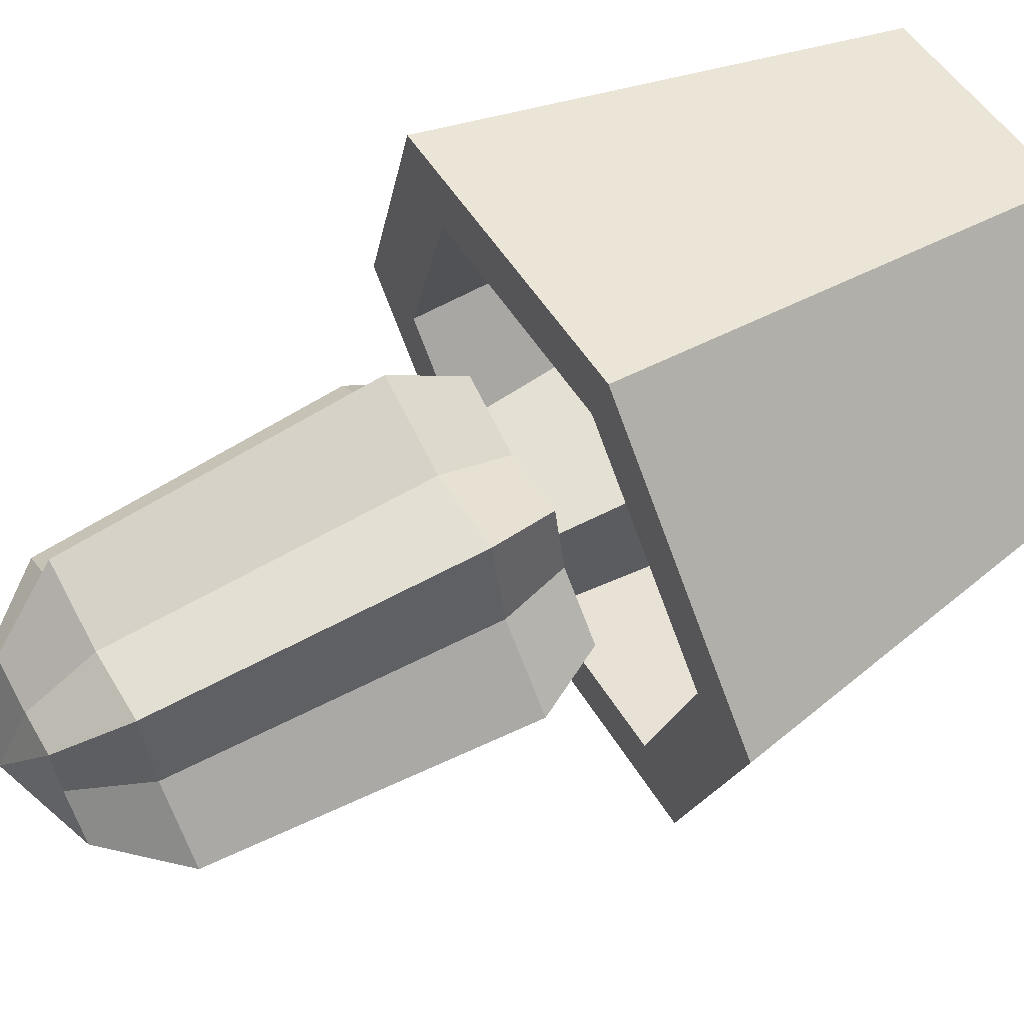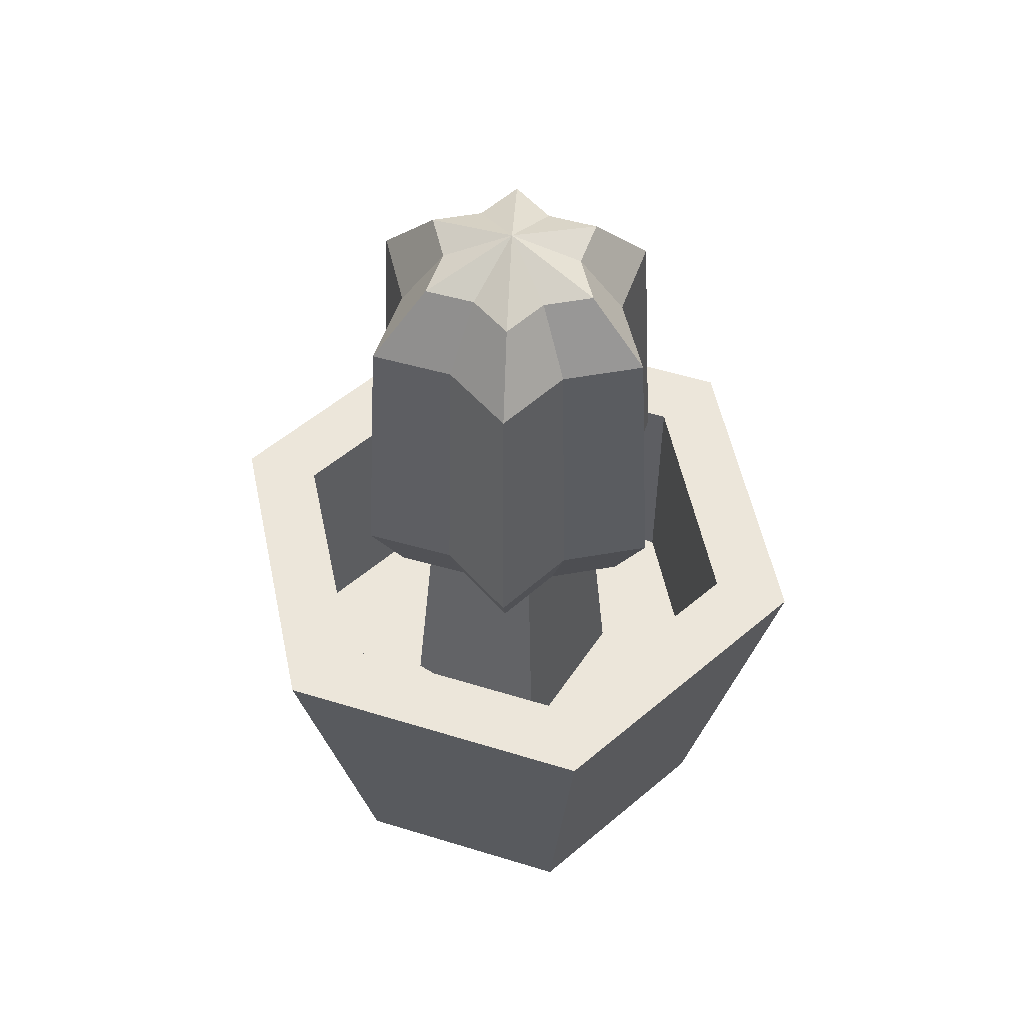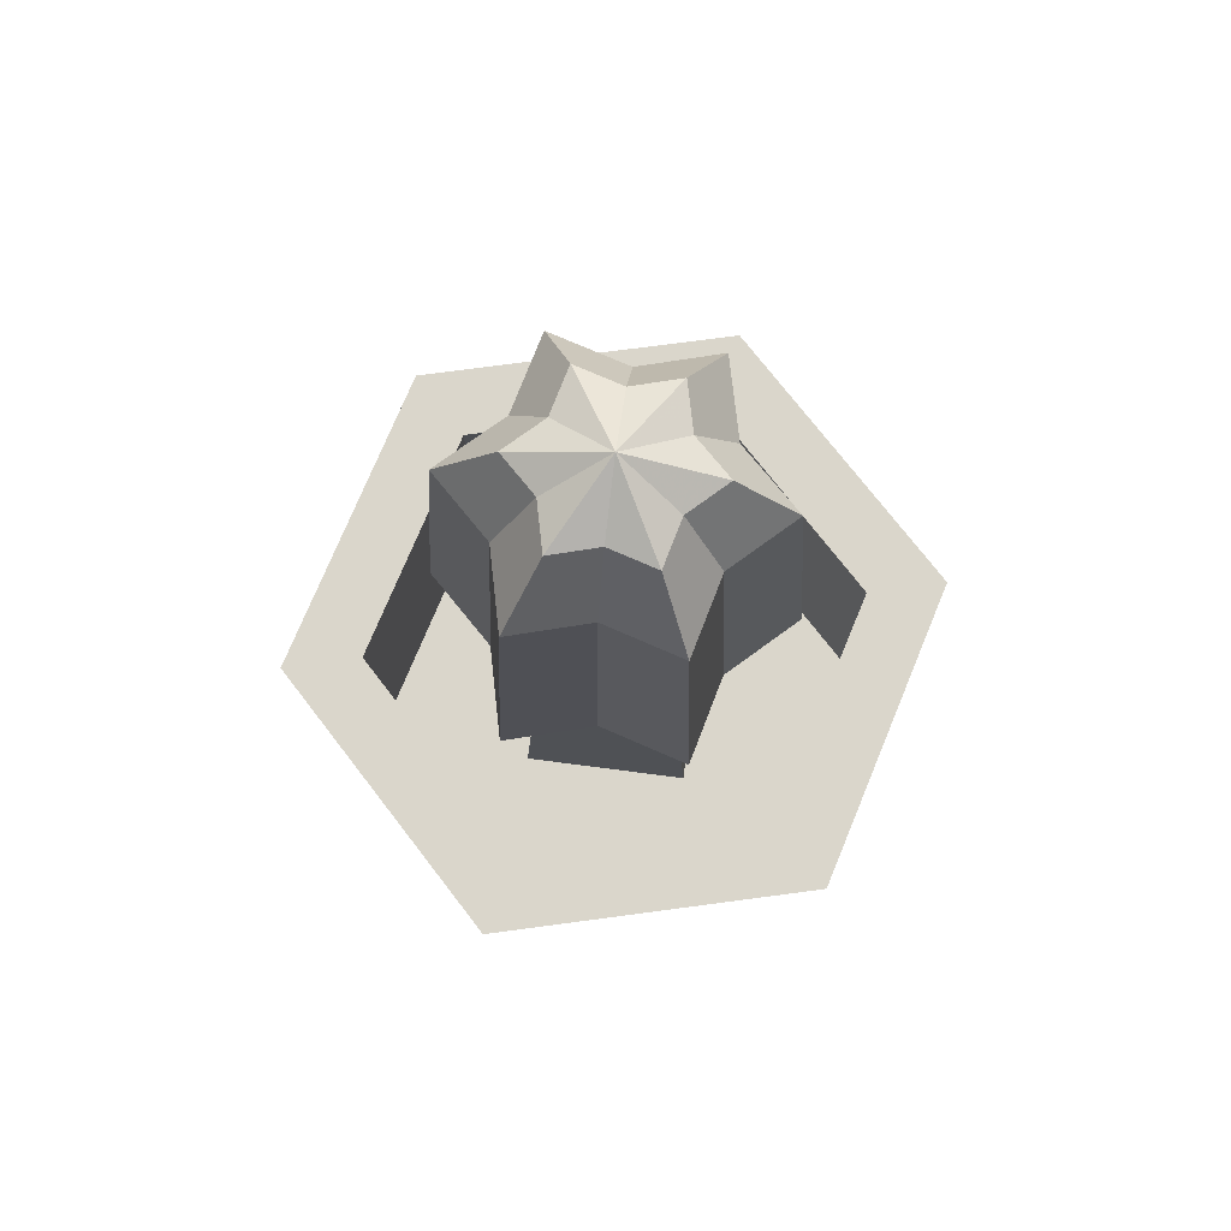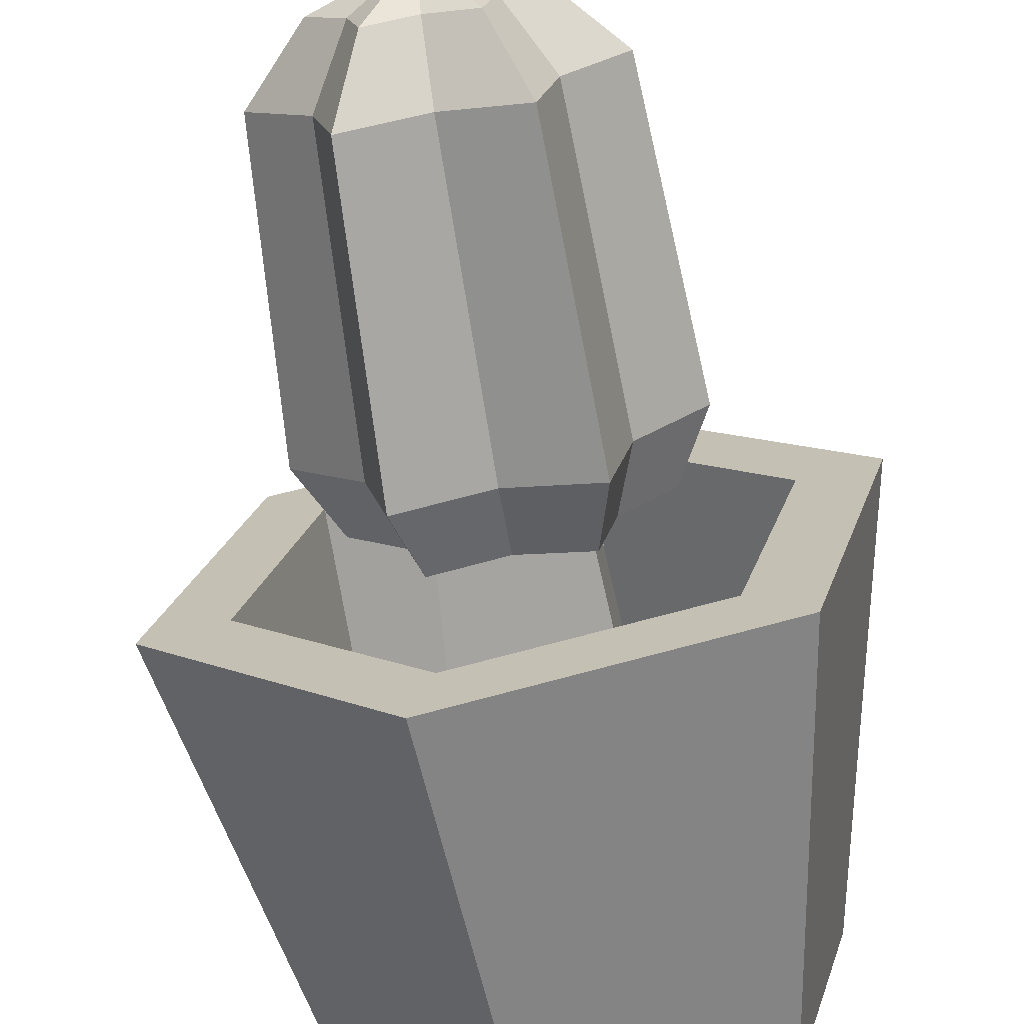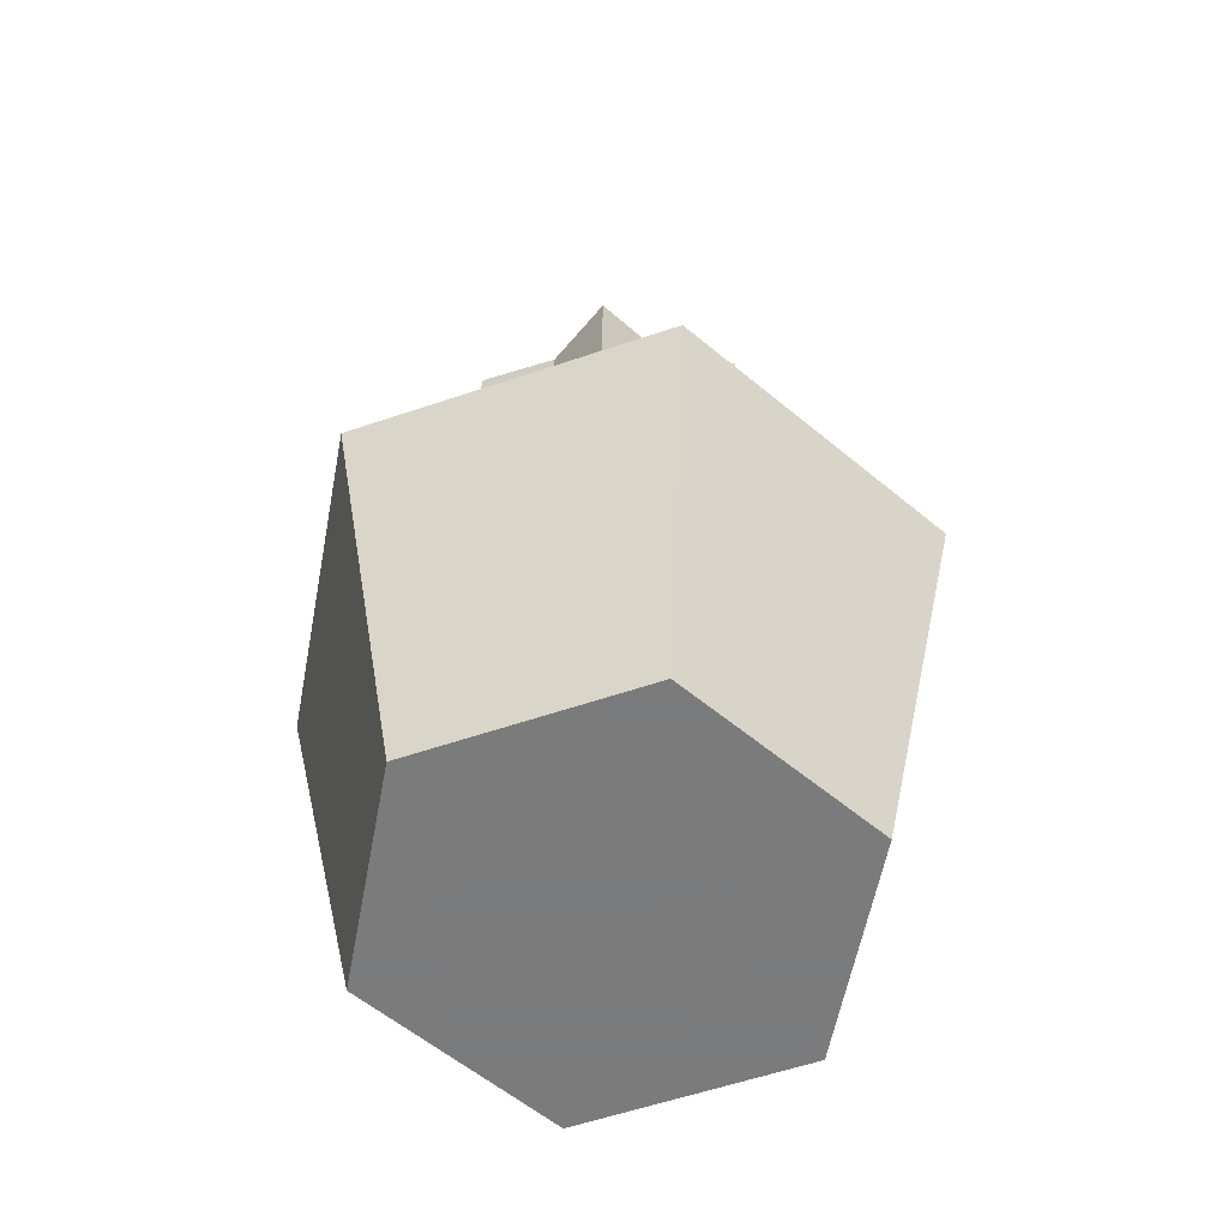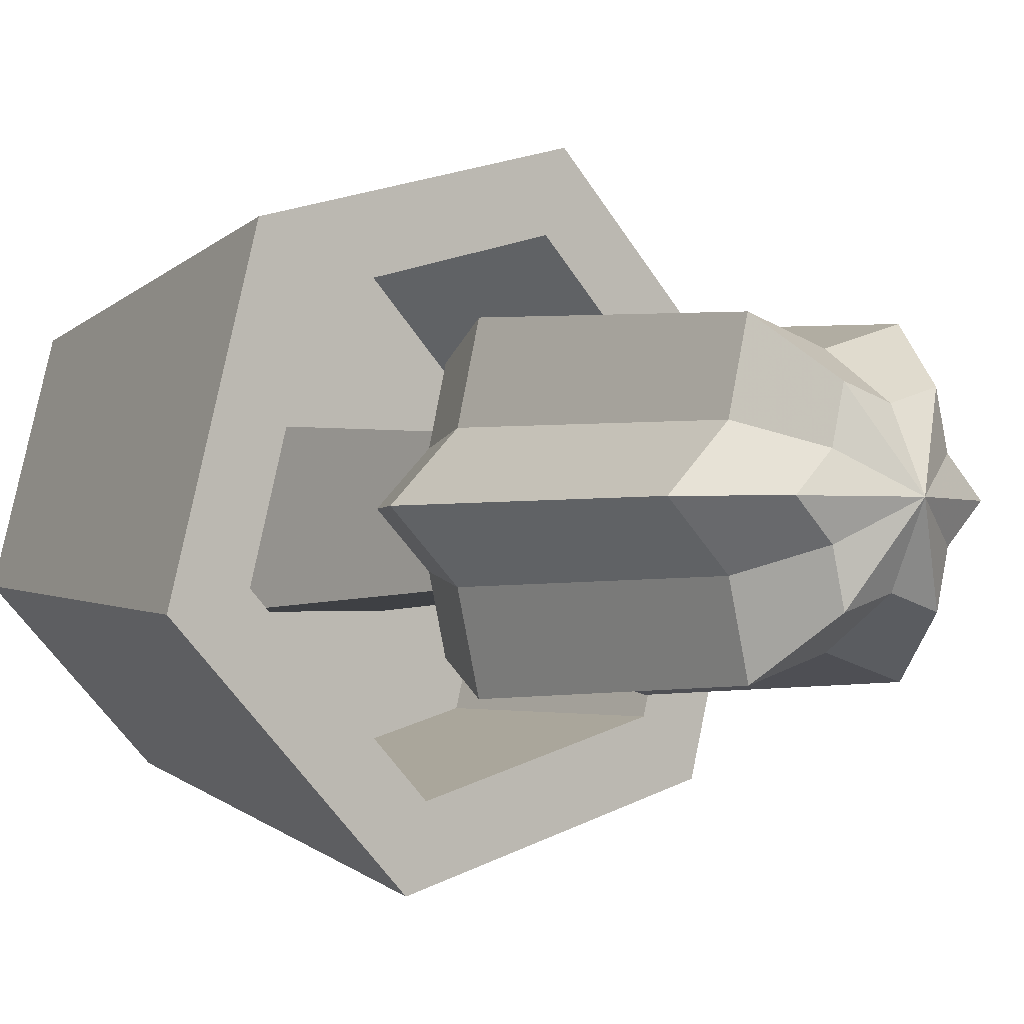
<metadata>
{"format":"obj","ext":"obj","renderer":"f3d","projection":"perspective","resolution":1024,"background":"white","views":[{"elev":62.8,"azim":-119.1,"up":"+Z"},{"elev":54.6,"azim":-146.9,"up":"+Y"},{"elev":74.0,"azim":7.4,"up":"+Y"},{"elev":-69.9,"azim":-170.8,"up":"+Z"},{"elev":-58.4,"azim":-145.7,"up":"+Y"},{"elev":-1.7,"azim":141.1,"up":"+Z"}]}
</metadata>
<code>
v 0.4353 0 0.7415
v 0.2585 0 0.5647
v 0.4094 0.4643 0.8381
v 0.1619 0.4643 0.5906
v 0.6768 0 0.6768
v 0.7415 0 0.4353
v 0.3232 0 0.3232
v 0.5647 0 0.2585
v 0.3129 0.1786 0.3129
v 0.2443 0.1786 0.5685
v 0.3129 0.4643 0.3129
v 0.2443 0.4643 0.5685
v 0.5906 0.4643 0.1619
v 0.8381 0.4643 0.4094
v 0.2525 0.4643 0.2525
v 0.7475 0.4643 0.7475
v 0.4315 0.1786 0.7557
v 0.4315 0.4643 0.7557
v 0.7557 0.1786 0.4315
v 0.5685 0.1786 0.2443
v 0.7557 0.4643 0.4315
v 0.5685 0.4643 0.2443
v 0.6872 0.1786 0.6872
v 0.5893 0.1786 0.5893
v 0.5893 0.1786 0.4107
v 0.4107 0.1786 0.4107
v 0.4107 0.1786 0.5893
v 0.6872 0.4643 0.6872
v 0.5687 0.5 0.4313
v 0.4313 0.5 0.4313
v 0.5687 0.5 0.5687
v 0.4313 0.5 0.5687
v 0.4255 0.5 0.629
v 0.4072 0.5 0.5536
v 0.4062 0.5714 0.6625
v 0.3831 0.5714 0.5675
v 0.4072 0.5 0.4464
v 0.3831 0.5714 0.4325
v 0.3511 0.5 0.5
v 0.3124 0.5714 0.5
v 0.6876 0.5714 0.5
v 0.6169 0.5714 0.4325
v 0.6489 0.5 0.5
v 0.5928 0.5 0.4464
v 0.6169 0.5714 0.5675
v 0.5928 0.5 0.5536
v 0.5745 0.5 0.629
v 0.5938 0.5714 0.6625
v 0.5 0.9643 0.4269
v 0.5 1 0.5
v 0.4492 0.9643 0.412
v 0.3984 0.9643 0.5
v 0.4367 0.9643 0.4634
v 0.4367 0.9643 0.5365
v 0.4492 0.9643 0.588
v 0.5633 0.9643 0.5365
v 0.5508 0.9643 0.588
v 0.5938 0.5714 0.3375
v 0.5 0.5714 0.365
v 0.5745 0.5 0.371
v 0.5 0.5 0.3929
v 0.5508 0.9643 0.412
v 0.6016 0.9643 0.5
v 0.5 0.5714 0.635
v 0.5 0.5 0.6071
v 0.4255 0.5 0.371
v 0.4062 0.5714 0.3375
v 0.5 0.9643 0.5731
v 0.5633 0.9643 0.4634
v 0.5833 0.8929 0.3558
v 0.5 0.8929 0.3802
v 0.5833 0.8929 0.6442
v 0.5 0.8929 0.6198
v 0.3962 0.8929 0.4401
v 0.4167 0.8929 0.3558
v 0.4167 0.8929 0.6442
v 0.3962 0.8929 0.5599
v 0.6665 0.8929 0.5
v 0.6038 0.8929 0.5599
v 0.6038 0.8929 0.4401
v 0.3335 0.8929 0.5
g plantSmall2
f 2 1 3
f 3 4 2
f 5 1 2
f 2 6 5
f 2 7 6
f 7 8 6
f 10 9 11
f 11 12 10
f 6 8 13
f 13 14 6
f 15 13 8
f 8 7 15
f 5 6 14
f 14 16 5
f 17 10 12
f 12 18 17
f 20 19 21
f 21 22 20
f 7 2 4
f 4 15 7
f 20 22 11
f 11 9 20
f 24 23 19
f 19 25 24
f 19 20 25
f 20 26 25
f 20 9 26
f 23 24 27
f 23 27 10
f 27 26 10
f 26 9 10
f 10 17 23
f 5 16 3
f 3 1 5
f 18 3 16
f 16 28 18
f 16 14 28
f 14 21 28
f 14 22 21
f 14 13 22
f 4 3 18
f 18 12 4
f 12 15 4
f 22 13 15
f 12 11 15
f 11 22 15
f 19 23 28
f 28 21 19
f 28 23 17
f 17 18 28
f 29 25 26
f 26 30 29
f 24 25 29
f 29 31 24
f 27 24 31
f 31 32 27
f 26 27 32
f 32 30 26
f 34 33 35
f 35 36 34
f 38 37 39
f 39 40 38
f 42 41 43
f 43 44 42
f 43 41 45
f 45 46 43
f 47 46 45
f 45 48 47
f 50 49 51
f 52 50 53
f 54 50 52
f 54 55 50
f 57 56 50
f 59 58 60
f 60 61 59
f 49 50 62
f 56 63 50
f 53 50 51
f 47 48 64
f 64 65 47
f 32 65 33
f 33 34 32
f 32 31 65
f 34 30 32
f 34 39 30
f 39 37 30
f 37 66 30
f 66 61 30
f 47 65 31
f 31 46 47
f 31 29 46
f 29 43 46
f 29 44 43
f 29 60 44
f 29 30 60
f 30 61 60
f 39 34 36
f 36 40 39
f 67 59 61
f 61 66 67
f 44 60 58
f 58 42 44
f 55 68 50
f 68 57 50
f 50 63 69
f 50 69 62
f 65 64 35
f 35 33 65
f 66 37 38
f 38 67 66
f 70 58 59
f 59 71 70
f 64 48 72
f 72 73 64
f 73 72 57
f 57 68 73
f 67 38 74
f 74 75 67
f 71 59 67
f 67 75 71
f 36 35 76
f 76 77 36
f 79 78 63
f 63 56 79
f 63 78 80
f 80 69 63
f 42 58 70
f 70 80 42
f 45 41 78
f 78 79 45
f 80 70 62
f 62 69 80
f 81 74 38
f 38 40 81
f 49 71 75
f 75 51 49
f 78 41 42
f 42 80 78
f 48 45 79
f 79 72 48
f 73 68 55
f 55 76 73
f 77 54 52
f 52 81 77
f 75 74 53
f 53 51 75
f 72 79 56
f 56 57 72
f 77 76 55
f 55 54 77
f 36 77 81
f 81 40 36
f 35 64 73
f 73 76 35
f 52 53 74
f 74 81 52
f 62 70 71
f 71 49 62
g plantSmall2
f 2 1 3
f 3 4 2
f 5 1 2
f 2 6 5
f 2 7 6
f 7 8 6
f 10 9 11
f 11 12 10
f 6 8 13
f 13 14 6
f 15 13 8
f 8 7 15
f 5 6 14
f 14 16 5
f 17 10 12
f 12 18 17
f 20 19 21
f 21 22 20
f 7 2 4
f 4 15 7
f 20 22 11
f 11 9 20
f 24 23 19
f 19 25 24
f 19 20 25
f 20 26 25
f 20 9 26
f 23 24 27
f 23 27 10
f 27 26 10
f 26 9 10
f 10 17 23
f 5 16 3
f 3 1 5
f 18 3 16
f 16 28 18
f 16 14 28
f 14 21 28
f 14 22 21
f 14 13 22
f 4 3 18
f 18 12 4
f 12 15 4
f 22 13 15
f 12 11 15
f 11 22 15
f 19 23 28
f 28 21 19
f 28 23 17
f 17 18 28
f 29 25 26
f 26 30 29
f 24 25 29
f 29 31 24
f 27 24 31
f 31 32 27
f 26 27 32
f 32 30 26
f 34 33 35
f 35 36 34
f 38 37 39
f 39 40 38
f 42 41 43
f 43 44 42
f 43 41 45
f 45 46 43
f 47 46 45
f 45 48 47
f 50 49 51
f 52 50 53
f 54 50 52
f 54 55 50
f 57 56 50
f 59 58 60
f 60 61 59
f 49 50 62
f 56 63 50
f 53 50 51
f 47 48 64
f 64 65 47
f 32 65 33
f 33 34 32
f 32 31 65
f 34 30 32
f 34 39 30
f 39 37 30
f 37 66 30
f 66 61 30
f 47 65 31
f 31 46 47
f 31 29 46
f 29 43 46
f 29 44 43
f 29 60 44
f 29 30 60
f 30 61 60
f 39 34 36
f 36 40 39
f 67 59 61
f 61 66 67
f 44 60 58
f 58 42 44
f 55 68 50
f 68 57 50
f 50 63 69
f 50 69 62
f 65 64 35
f 35 33 65
f 66 37 38
f 38 67 66
f 70 58 59
f 59 71 70
f 64 48 72
f 72 73 64
f 73 72 57
f 57 68 73
f 67 38 74
f 74 75 67
f 71 59 67
f 67 75 71
f 36 35 76
f 76 77 36
f 79 78 63
f 63 56 79
f 63 78 80
f 80 69 63
f 42 58 70
f 70 80 42
f 45 41 78
f 78 79 45
f 80 70 62
f 62 69 80
f 81 74 38
f 38 40 81
f 49 71 75
f 75 51 49
f 78 41 42
f 42 80 78
f 48 45 79
f 79 72 48
f 73 68 55
f 55 76 73
f 77 54 52
f 52 81 77
f 75 74 53
f 53 51 75
f 72 79 56
f 56 57 72
f 77 76 55
f 55 54 77
f 36 77 81
f 81 40 36
f 35 64 73
f 73 76 35
f 52 53 74
f 74 81 52
f 62 70 71
f 71 49 62

</code>
